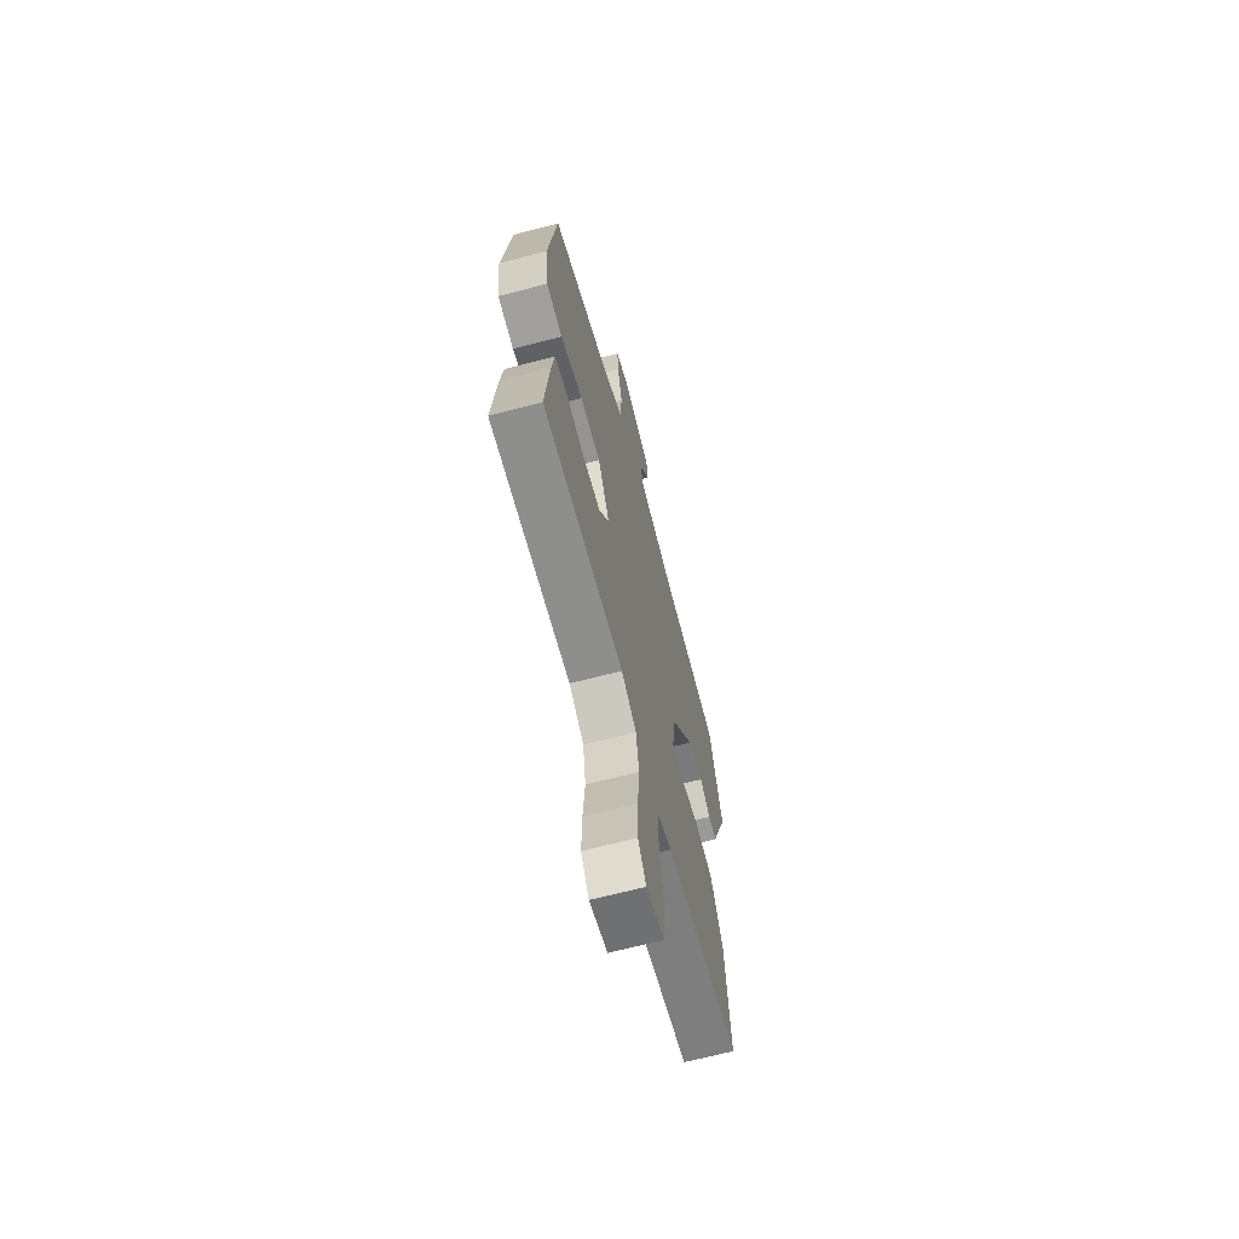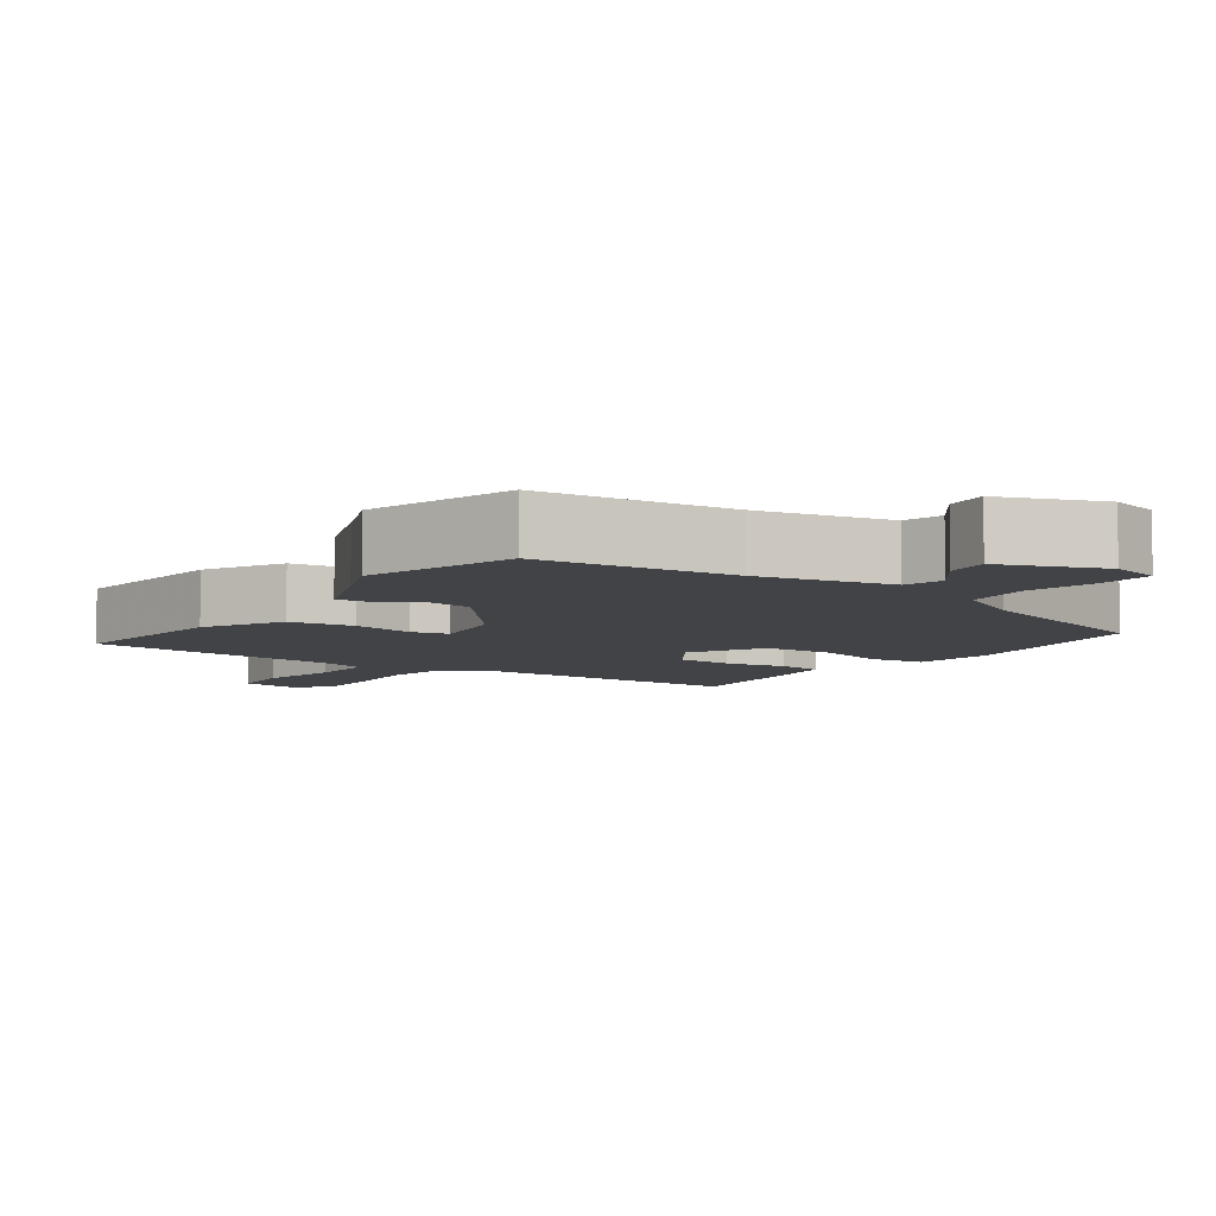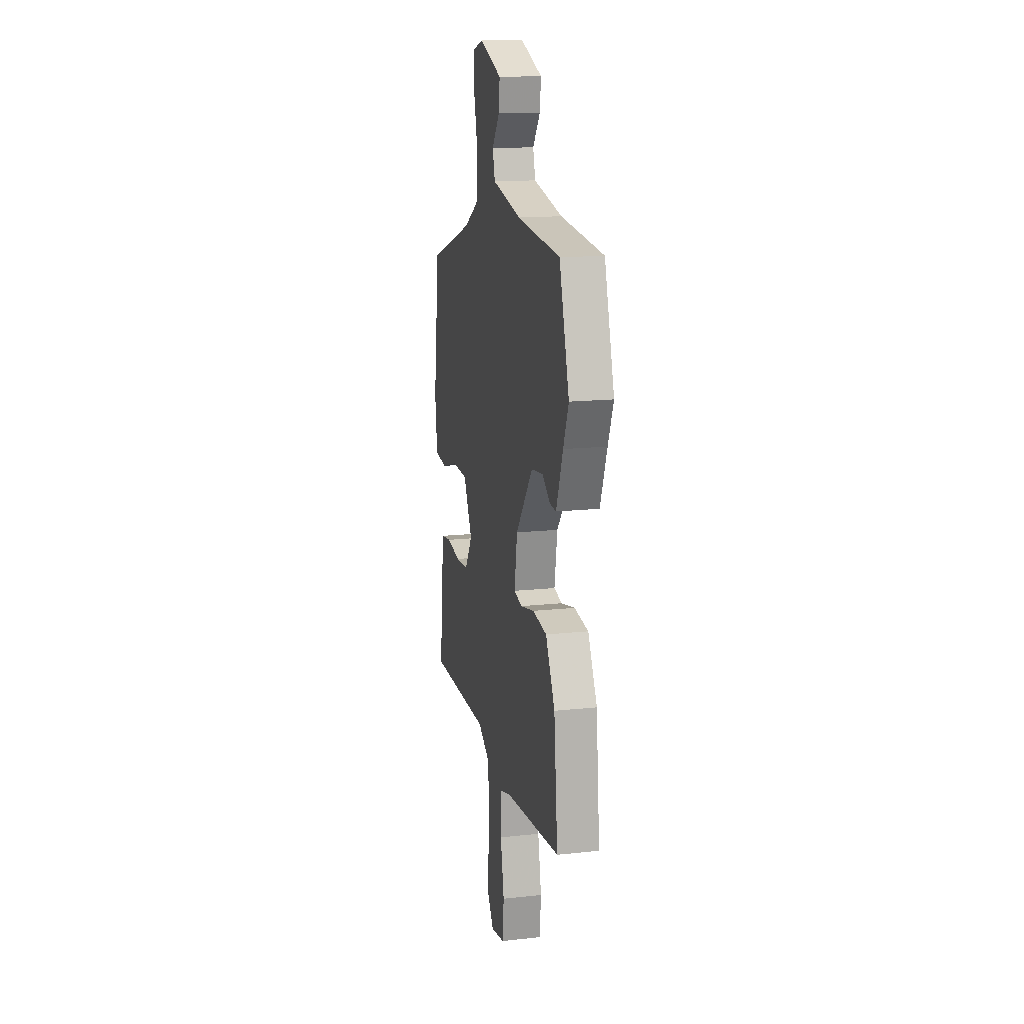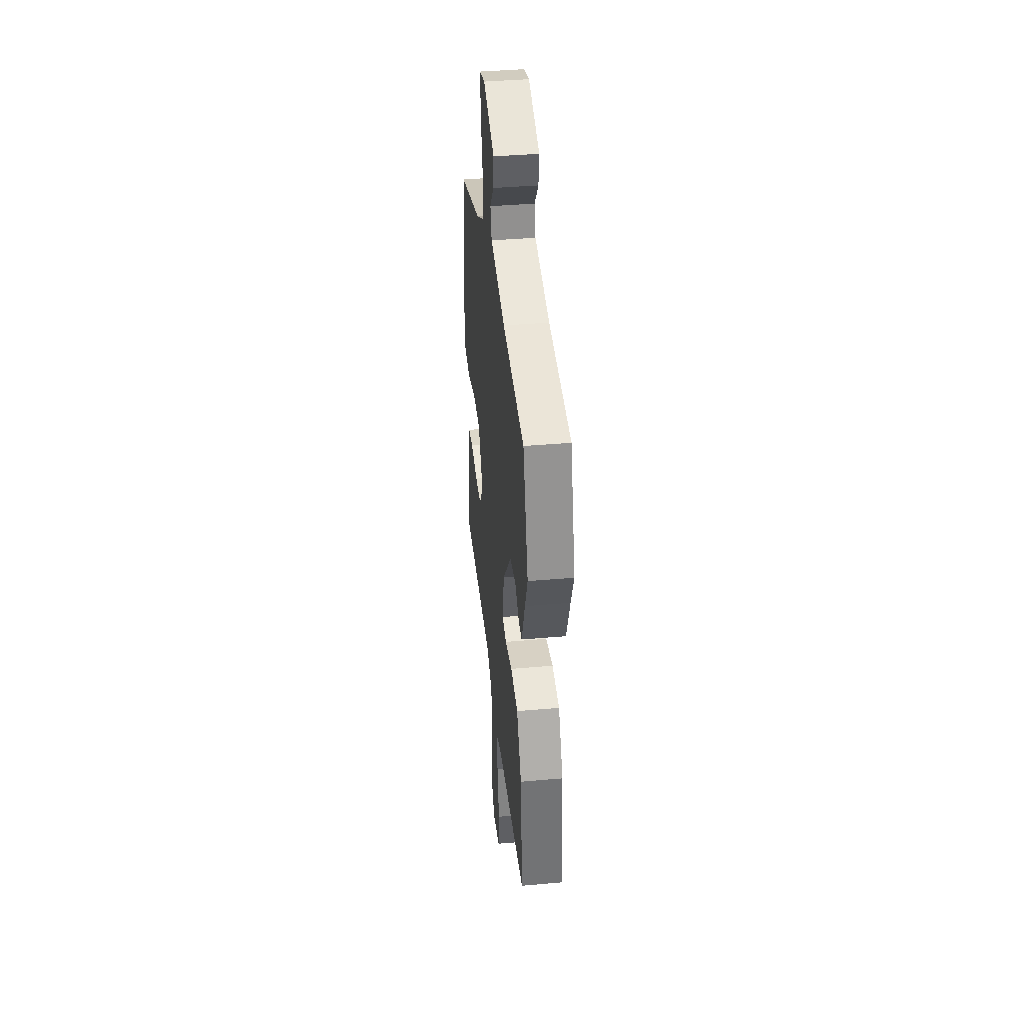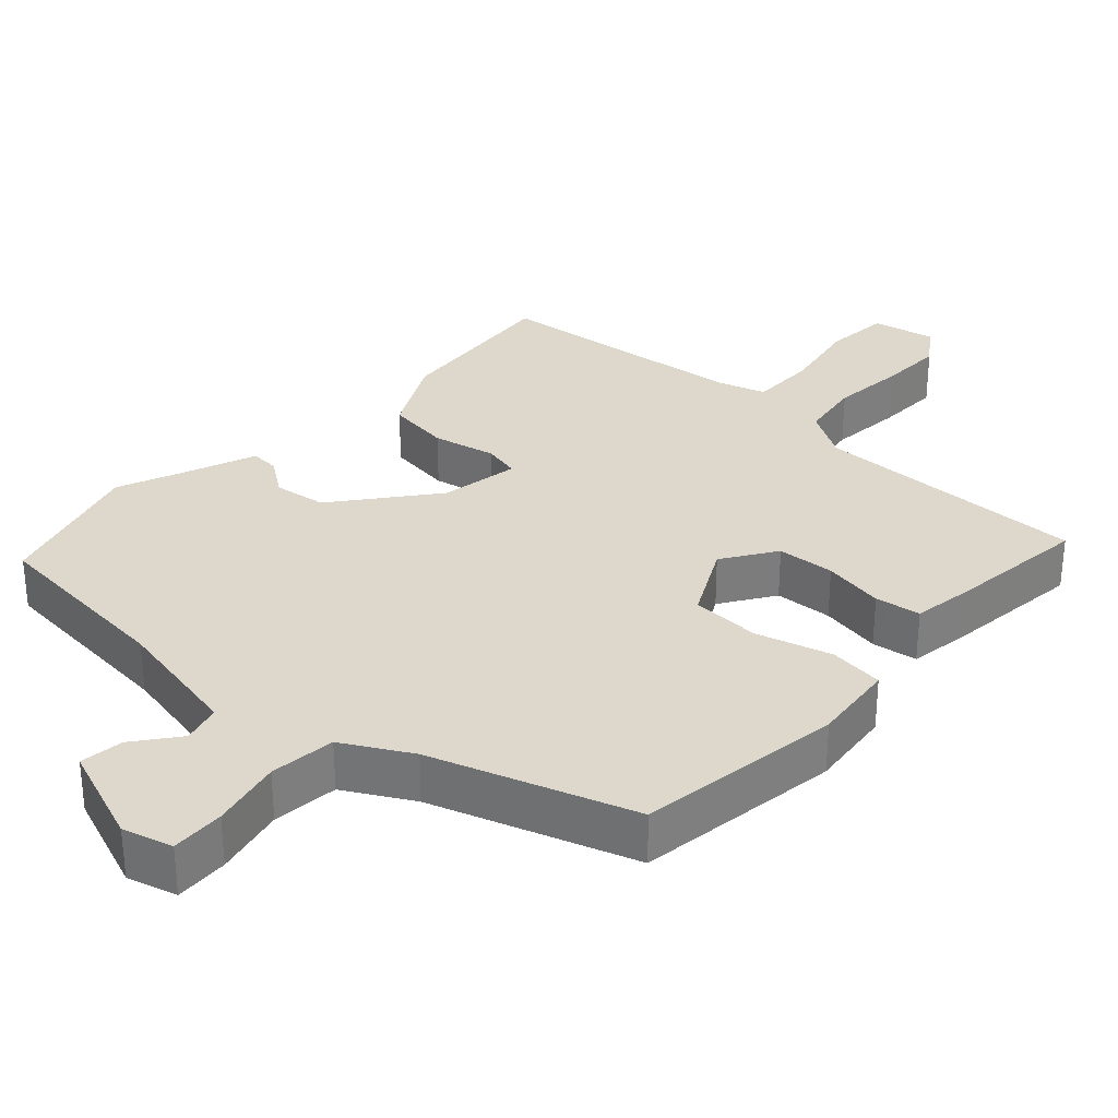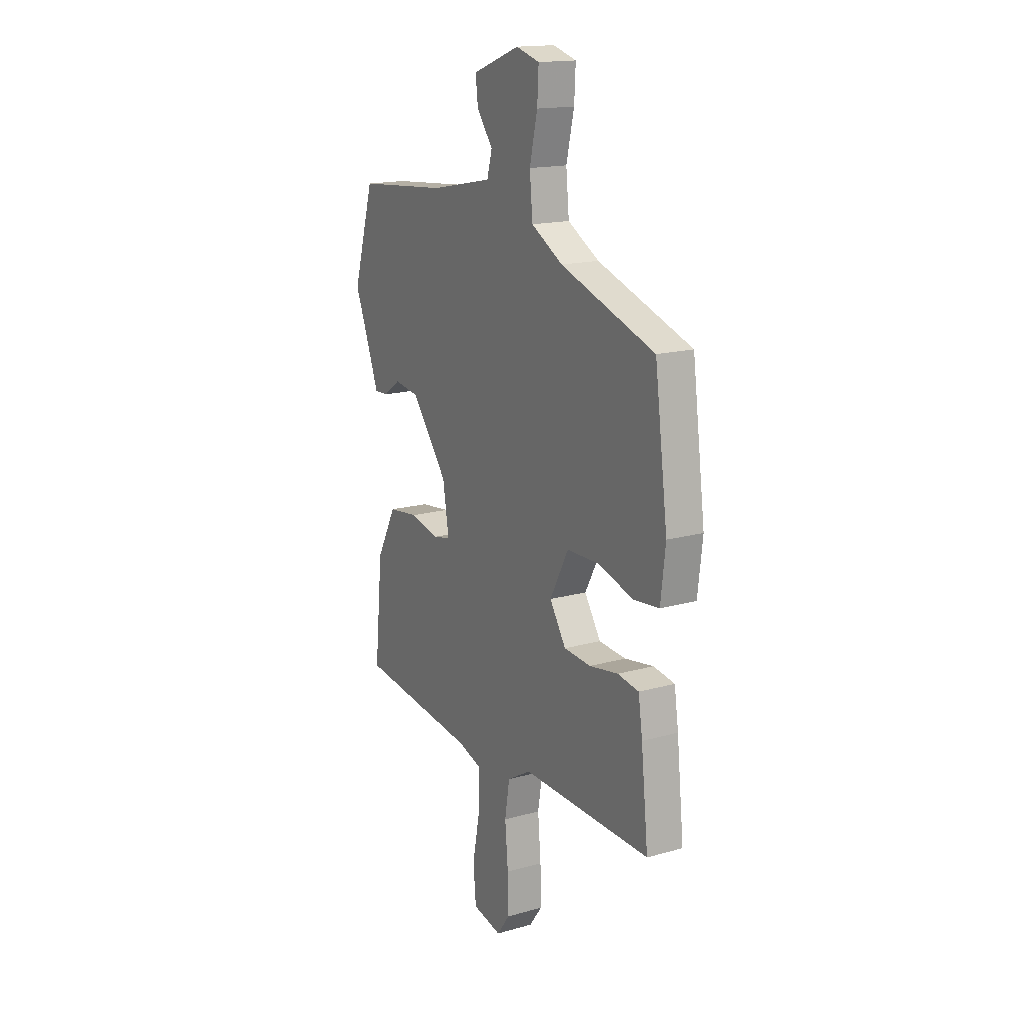
<metadata>
{"format":"obj","ext":"obj","renderer":"f3d","projection":"perspective","resolution":1024,"background":"white","views":[{"elev":-66.1,"azim":104.8,"up":"+Z"},{"elev":-6.9,"azim":-34.7,"up":"+Y"},{"elev":15.8,"azim":-102.8,"up":"+Z"},{"elev":40.3,"azim":-96.2,"up":"+Z"},{"elev":31.5,"azim":43.1,"up":"+Y"},{"elev":16.4,"azim":60.0,"up":"+Z"}]}
</metadata>
<code>
v -0.502 0.07 -0.449
v -0.478 0.07 -0.21
v -0.42 0.07 -0.101
v -0.331 0.07 -0.09
v -0.244 0.07 -0.11
v -0.193 0.07 -0.099
v -0.211 0.07 0.01
v -0.318 0.07 0.147
v -0.391 0.07 0.158
v -0.441 0.07 0.123
v -0.481 0.07 0.121
v -0.523 0.07 0.231
v -0.556 0.07 0.312
v -0.494 0.07 0.519
v -0.225 0.07 0.542
v -0.042 0.07 0.578
v -0.027 0.07 0.632
v -0.074 0.07 0.694
v -0.081 0.07 0.754
v 0.058 0.07 0.805
v 0.127 0.07 0.785
v 0.123 0.07 0.711
v 0.1 0.07 0.613
v 0.109 0.07 0.522
v 0.202 0.07 0.469
v 0.48 0.07 0.373
v 0.518 0.07 0.088
v 0.504 0.07 -0.028
v 0.428 0.07 -0.036
v 0.324 0.07 -0.005
v 0.228 0.07 -0.007
v 0.173 0.07 -0.11
v 0.221 0.07 -0.184
v 0.301 0.07 -0.19
v 0.386 0.07 -0.176
v 0.449 0.07 -0.186
v 0.461 0.07 -0.267
v 0.482 0.07 -0.464
v 0.101 0.07 -0.455
v 0.031 0.07 -0.496
v 0.017 0.07 -0.581
v 0.026 0.07 -0.682
v 0.028 0.07 -0.772
v -0.01 0.07 -0.824
v -0.096 0.07 -0.806
v -0.104 0.07 -0.717
v -0.082 0.07 -0.605
v -0.081 0.07 -0.514
v -0.149 0.07 -0.492
v -0.502 0 -0.449
v -0.478 0 -0.21
v -0.42 0 -0.101
v -0.331 0 -0.09
v -0.244 0 -0.11
v -0.193 0 -0.099
v -0.211 0 0.01
v -0.318 0 0.147
v -0.391 0 0.158
v -0.441 0 0.123
v -0.481 0 0.121
v -0.523 0 0.231
v -0.556 0 0.312
v -0.494 0 0.519
v -0.225 0 0.542
v -0.042 0 0.578
v -0.027 0 0.632
v -0.074 0 0.694
v -0.081 0 0.754
v 0.058 0 0.805
v 0.127 0 0.785
v 0.123 0 0.711
v 0.1 0 0.613
v 0.109 0 0.522
v 0.202 0 0.469
v 0.48 0 0.373
v 0.518 0 0.088
v 0.504 0 -0.028
v 0.428 0 -0.036
v 0.324 0 -0.005
v 0.228 0 -0.007
v 0.173 0 -0.11
v 0.221 0 -0.184
v 0.301 0 -0.19
v 0.386 0 -0.176
v 0.449 0 -0.186
v 0.461 0 -0.267
v 0.482 0 -0.464
v 0.101 0 -0.455
v 0.031 0 -0.496
v 0.017 0 -0.581
v 0.026 0 -0.682
v 0.028 0 -0.772
v -0.01 0 -0.824
v -0.096 0 -0.806
v -0.104 0 -0.717
v -0.082 0 -0.605
v -0.081 0 -0.514
v -0.149 0 -0.492
f 45 46 47
f 44 45 47
f 43 44 47
f 42 43 47
f 41 42 47
f 40 41 47 48
f 39 40 48 49
f 37 38 39
f 36 37 39
f 35 36 39
f 34 35 39
f 49 1 2
f 39 49 2
f 34 39 2
f 33 34 2
f 28 29 30
f 27 28 30
f 26 27 30
f 25 26 30
f 24 25 30 31
f 21 22 23
f 20 21 23
f 19 20 23
f 18 19 23
f 17 18 23
f 16 17 23 24
f 24 31 32
f 16 24 32
f 15 16 32
f 12 13 14 15
f 11 12 15
f 10 11 15
f 9 10 15
f 2 3 4 5
f 2 5 6
f 33 2 6
f 32 33 6
f 8 9 15
f 7 8 15 32
f 6 7 32
f 96 95 94
f 96 94 93
f 96 93 92
f 96 92 91
f 96 91 90
f 97 96 90 89
f 98 97 89 88
f 88 87 86
f 88 86 85
f 88 85 84
f 88 84 83
f 51 50 98
f 51 98 88
f 51 88 83
f 51 83 82
f 79 78 77
f 79 77 76
f 79 76 75
f 79 75 74
f 80 79 74 73
f 72 71 70
f 72 70 69
f 72 69 68
f 72 68 67
f 72 67 66
f 73 72 66 65
f 81 80 73
f 81 73 65
f 81 65 64
f 64 63 62 61
f 64 61 60
f 64 60 59
f 64 59 58
f 54 53 52 51
f 55 54 51
f 55 51 82
f 55 82 81
f 64 58 57
f 81 64 57 56
f 81 56 55
f 1 50 51 2
f 2 51 52 3
f 3 52 53 4
f 4 53 54 5
f 5 54 55 6
f 6 55 56 7
f 7 56 57 8
f 8 57 58 9
f 9 58 59 10
f 10 59 60 11
f 11 60 61 12
f 12 61 62 13
f 13 62 63 14
f 14 63 64 15
f 15 64 65 16
f 16 65 66 17
f 17 66 67 18
f 18 67 68 19
f 19 68 69 20
f 20 69 70 21
f 21 70 71 22
f 22 71 72 23
f 23 72 73 24
f 24 73 74 25
f 25 74 75 26
f 26 75 76 27
f 27 76 77 28
f 28 77 78 29
f 29 78 79 30
f 30 79 80 31
f 31 80 81 32
f 32 81 82 33
f 33 82 83 34
f 34 83 84 35
f 35 84 85 36
f 36 85 86 37
f 37 86 87 38
f 38 87 88 39
f 39 88 89 40
f 40 89 90 41
f 41 90 91 42
f 42 91 92 43
f 43 92 93 44
f 44 93 94 45
f 45 94 95 46
f 46 95 96 47
f 47 96 97 48
f 48 97 98 49
f 49 98 50 1

</code>
